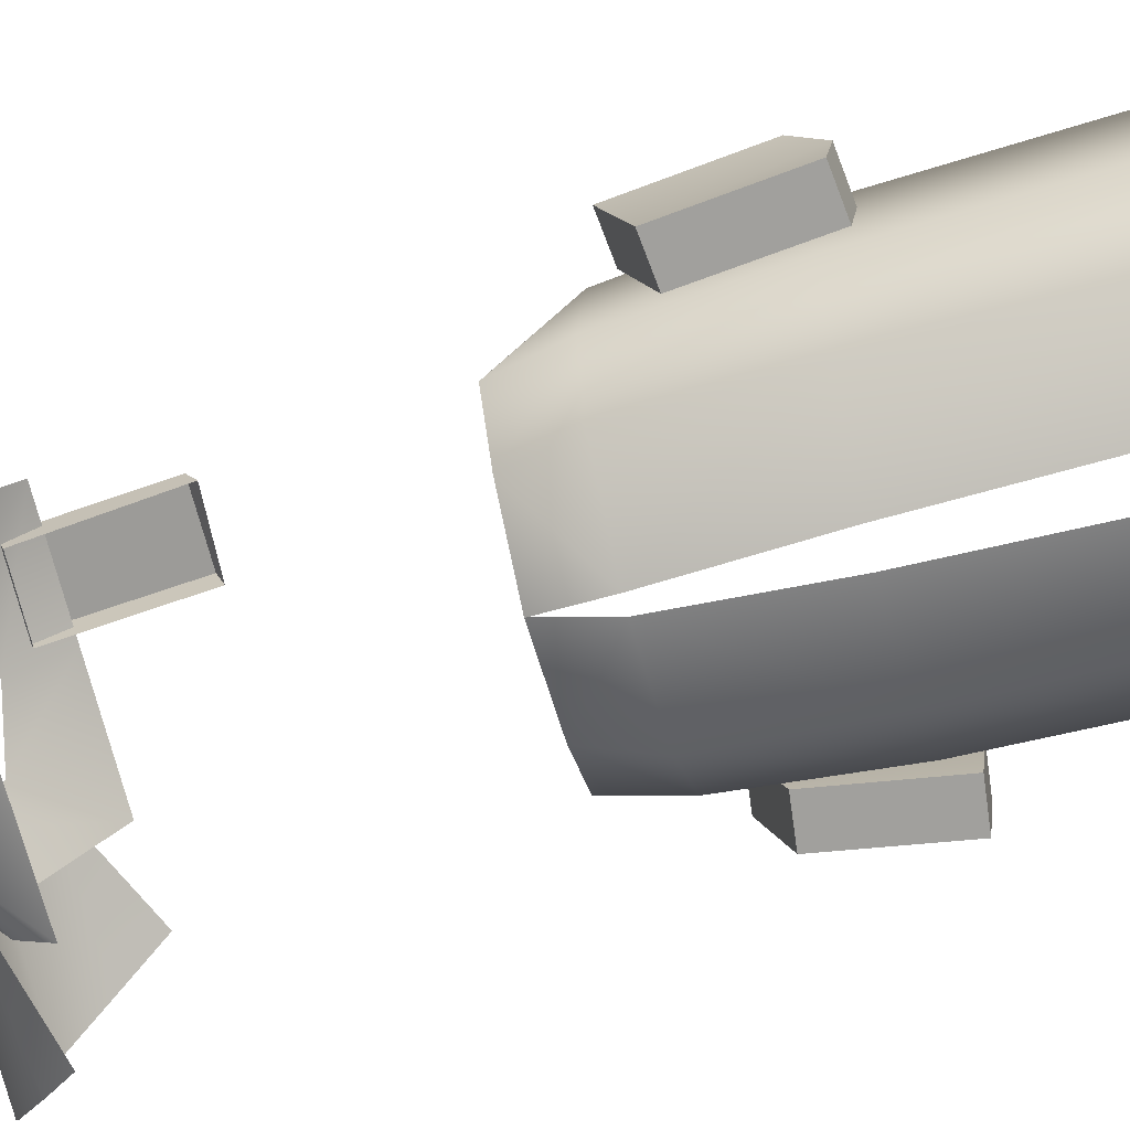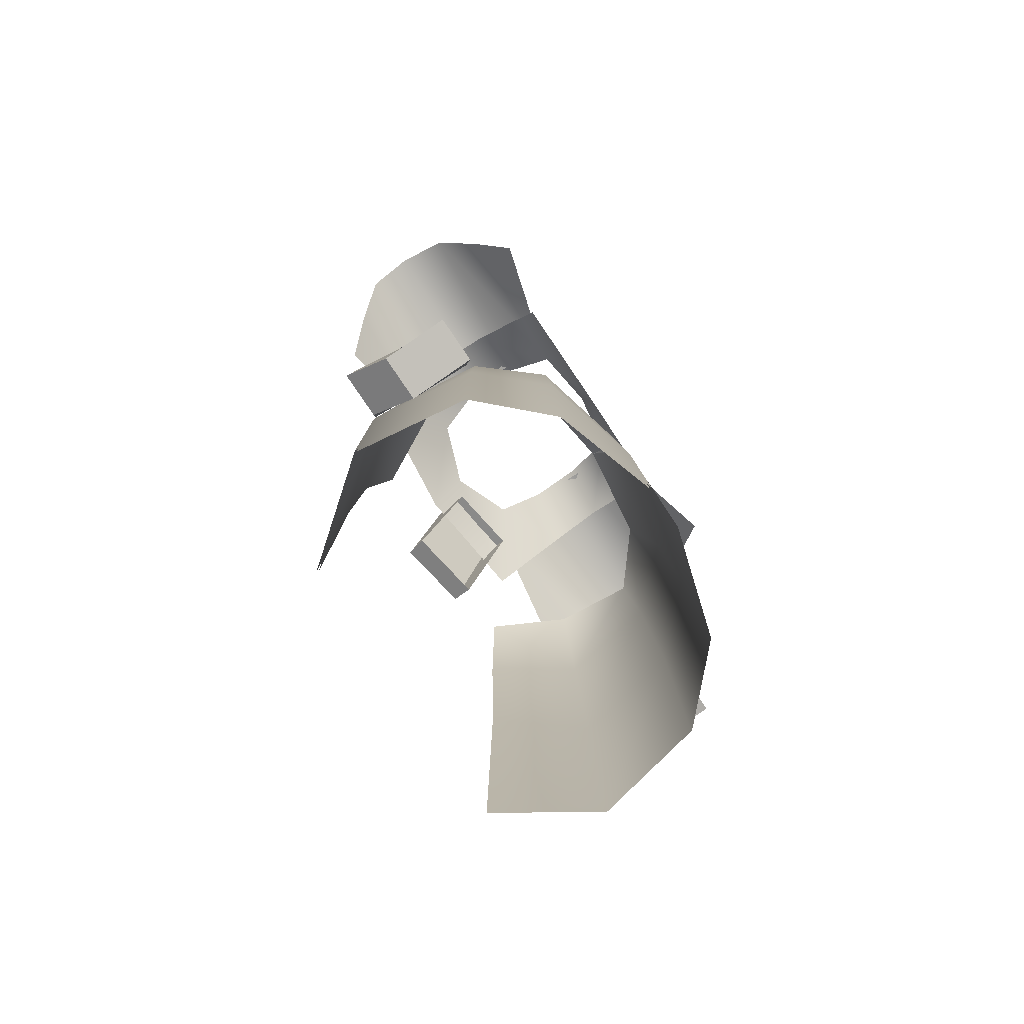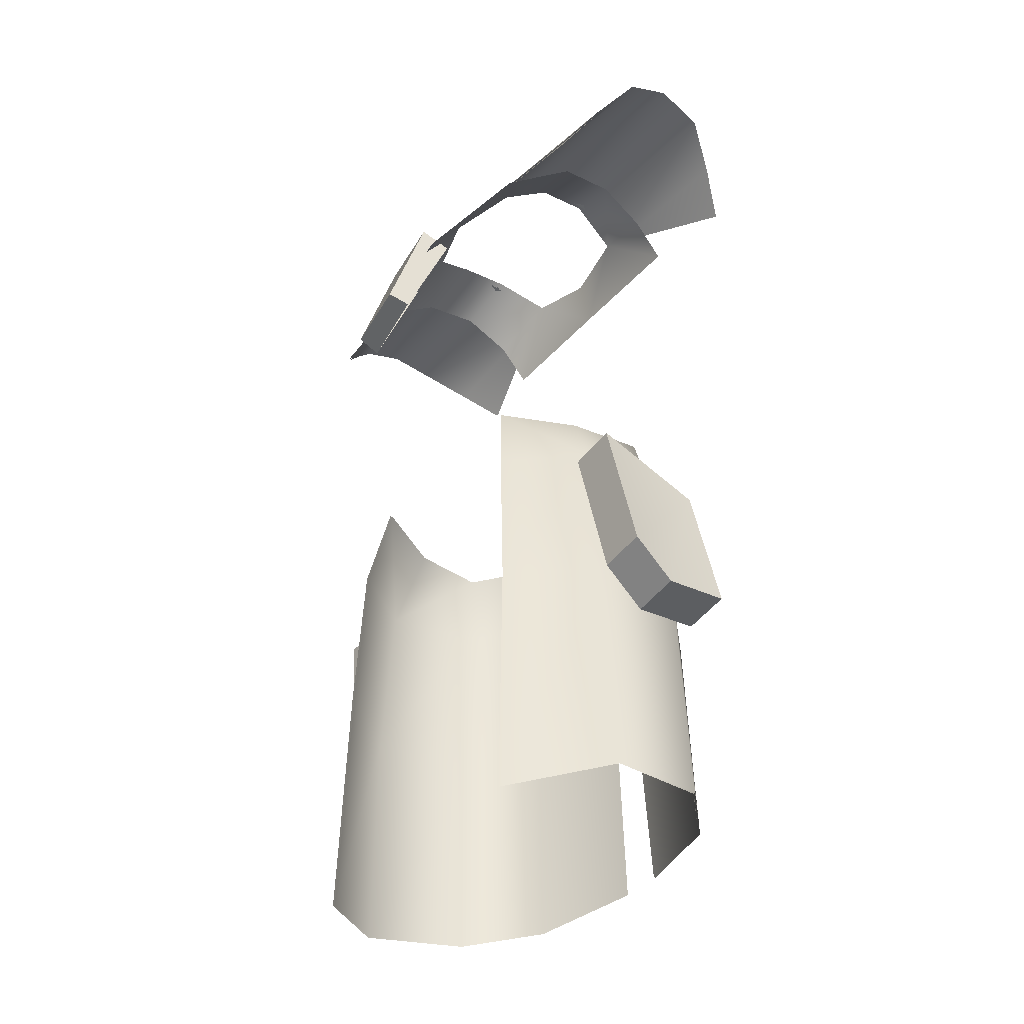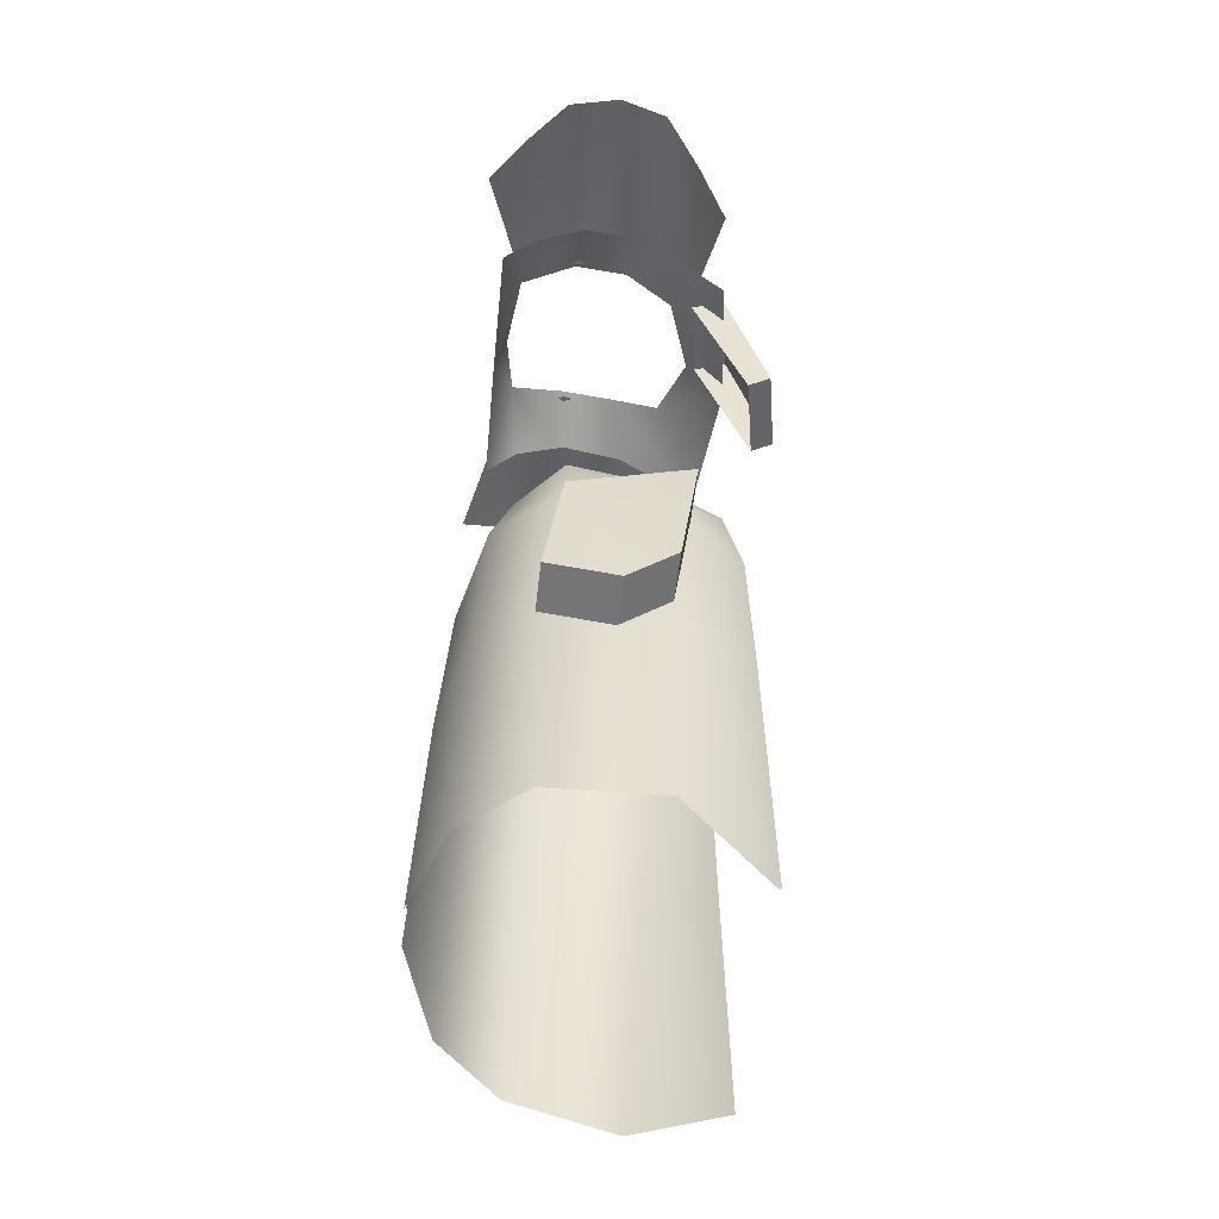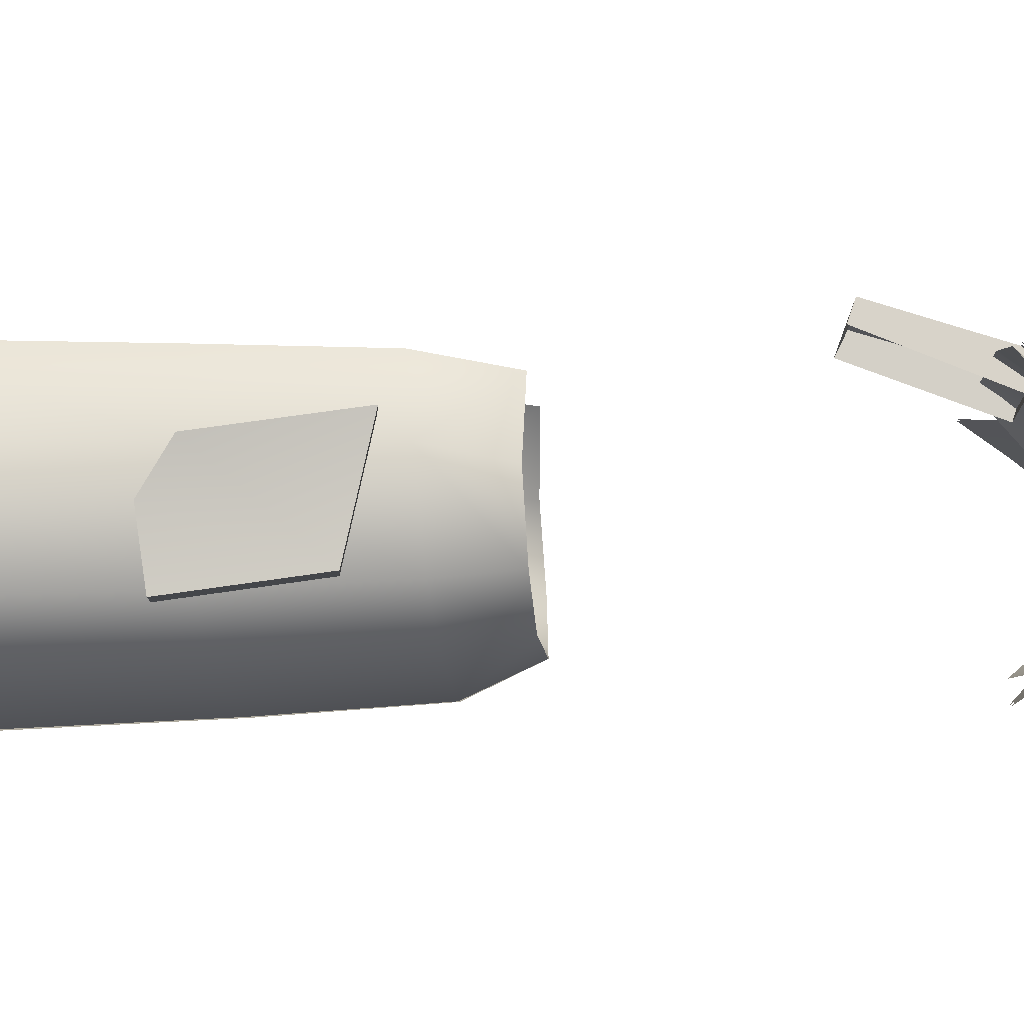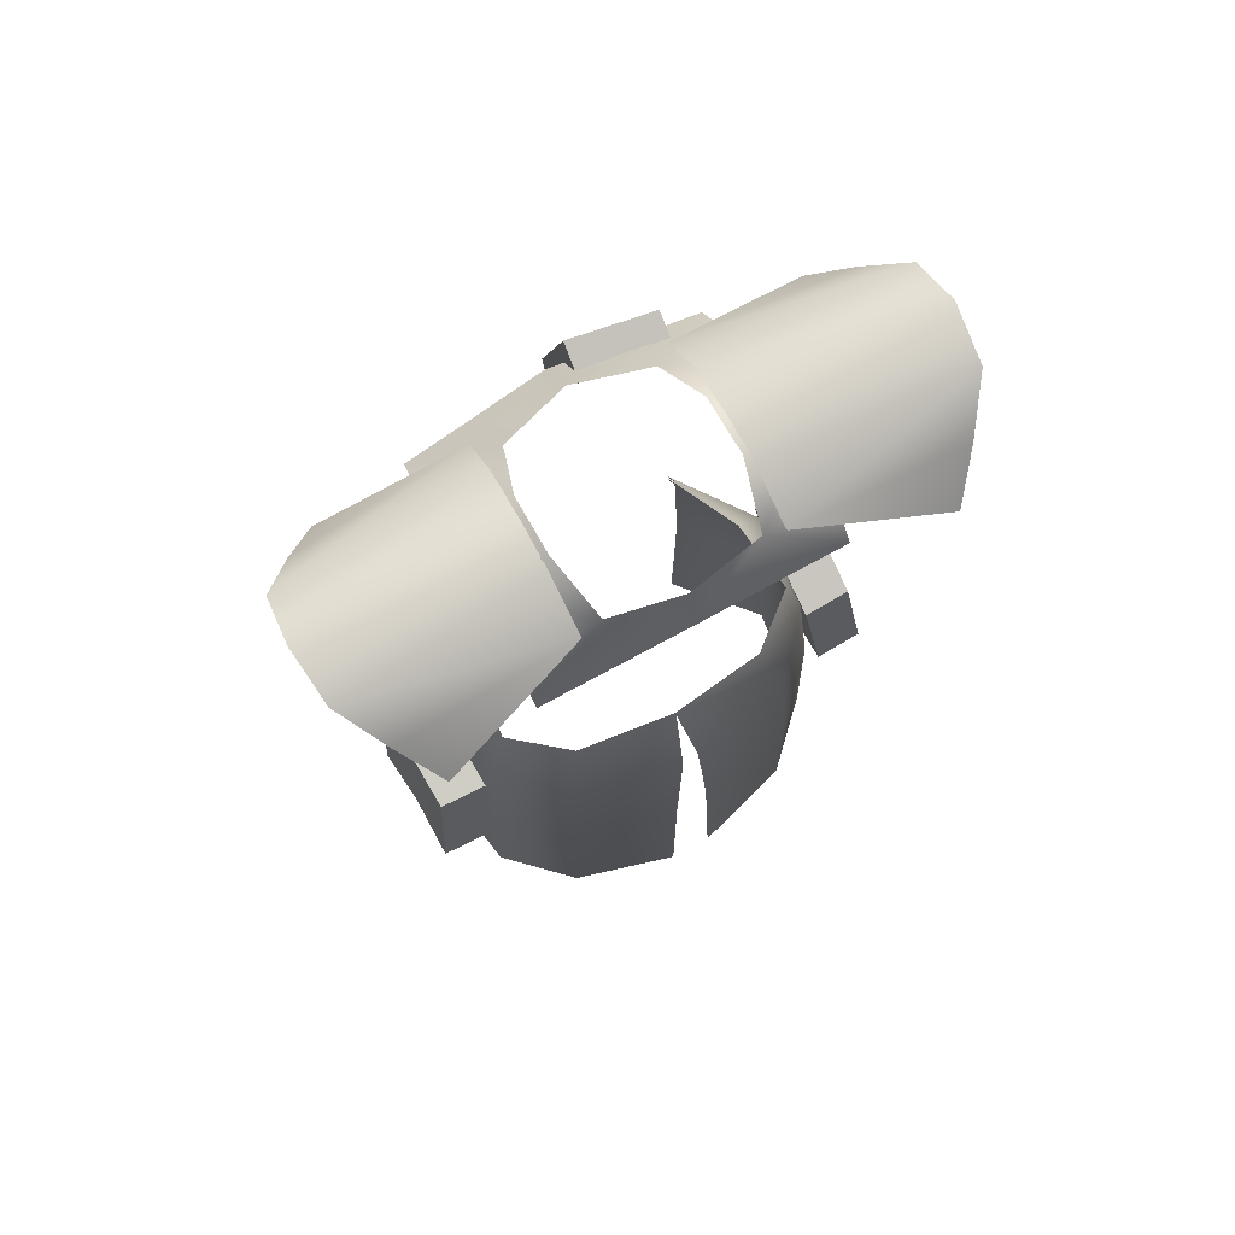
<metadata>
{"format":"obj","ext":"obj","renderer":"f3d","projection":"perspective","resolution":1024,"background":"white","views":[{"elev":-75.5,"azim":-75.3,"up":"+Z"},{"elev":-78.1,"azim":123.8,"up":"+Y"},{"elev":-40.8,"azim":52.7,"up":"+Y"},{"elev":-50.3,"azim":-95.6,"up":"+Y"},{"elev":-5.1,"azim":93.1,"up":"+Z"},{"elev":75.2,"azim":151.5,"up":"+Y"}]}
</metadata>
<code>
g trooperclone_arc_mesh
v -0.2311 1.506 -0.1679
v -0.2593 1.542 -0.1308
v -0.09087 1.555 -0.1271
v -0.2869 1.578 -0.08927
v -0.09093 1.58 -0.0743
v -0.2929 1.588 -0.03478
v -0.09096 1.581 -0.03029
v -0.09087 1.566 0.02233
v -0.2893 1.565 0.01389
v -0.09076 1.524 0.06203
v -0.2606 1.515 0.04913
v -0.231 1.465 0.07978
v 0.0002758 1.117 -0.1337
v -0.008658 1.047 -0.1674
v -0.09998 1.113 -0.1203
v -0.1182 1.043 -0.1418
v -0.1713 1.035 -0.08246
v -0.1549 1.109 -0.07456
v -0.1255 0.8727 -0.1527
v -0.01739 0.879 -0.1796
v -0.129 0.6401 -0.159
v -0.02239 0.6507 -0.1909
v -0.1927 0.6313 -0.09588
v -0.1858 0.8631 -0.09139
v -0.2105 0.6135 0.01374
v -0.2023 0.8507 0.01768
v -0.1394 0.5886 0.1036
v -0.1364 0.8506 0.09765
v -0.1839 1.024 0.01707
v -0.146 1.104 0.004177
v -0.1274 1.015 0.09395
v -0.1078 1.106 0.07912
v 0.01737 0.879 -0.1796
v 0.129 0.6401 -0.159
v 0.02239 0.6507 -0.1909
v 0.1255 0.8727 -0.1527
v 0.1927 0.6313 -0.09588
v 0.008664 1.047 -0.1674
v 0.1858 0.8631 -0.09139
v 0.2105 0.6135 0.01374
v 0.1183 1.043 -0.1418
v 0.2023 0.8507 0.01768
v 0.1394 0.5886 0.1036
v 0.1364 0.8506 0.09765
v 0.09998 1.113 -0.1203
v -0.00027 1.117 -0.1337
v 0.1713 1.035 -0.08246
v 0.1549 1.109 -0.07456
v 0.1839 1.024 0.01707
v 0.1274 1.015 0.09395
v 0.146 1.104 0.004177
v 0.1077 1.106 0.07912
v 0.2311 1.506 -0.1679
v 0.09088 1.555 -0.1271
v 0.2593 1.542 -0.1308
v 0.2868 1.578 -0.08927
v 0.09093 1.58 -0.0743
v 0.2929 1.588 -0.03478
v 0.09096 1.581 -0.03029
v 0.09088 1.566 0.02233
v 0.2893 1.565 0.01389
v 0.09076 1.524 0.06203
v 0.2606 1.515 0.04913
v 0.231 1.465 0.07978
v 0.2071 0.8562 0.01673
v 0.1903 1 0.03756
v 0.2397 1.006 0.03836
v 0.2565 0.8618 0.01756
v 0.1903 1 0.03756
v 0.1852 0.9722 -0.0816
v 0.2346 0.9778 -0.08079
v 0.2397 1.006 0.03836
v 0.1852 0.9722 -0.0816
v 0.2012 0.8356 -0.1014
v 0.2506 0.8413 -0.1006
v 0.2346 0.9778 -0.08079
v 0.2012 0.8356 -0.1014
v 0.2012 0.8255 -0.03144
v 0.2506 0.8311 -0.03064
v 0.2506 0.8413 -0.1006
v 0.2346 0.9778 -0.08079
v 0.2506 0.8413 -0.1006
v 0.2506 0.8311 -0.03064
v 0.2565 0.8618 0.01756
v 0.2397 1.006 0.03836
v 0.2071 0.8562 0.01673
v 0.2565 0.8618 0.01756
v 0.2506 0.8311 -0.03064
v 0.2012 0.8255 -0.03144
v 0.1852 0.9722 -0.0816
v 0.1903 1 0.03756
v 0.2071 0.8562 0.01673
v 0.2012 0.8255 -0.03144
v 0.2012 0.8356 -0.1014
v -0.2311 1.507 -0.1693
v -0.0909 1.556 -0.1282
v -0.2594 1.544 -0.1322
v -0.2869 1.58 -0.09007
v -0.0909 1.582 -0.07473
v -0.2929 1.59 -0.03455
v -0.0909 1.583 -0.03006
v -0.0909 1.568 0.02322
v -0.2894 1.567 0.01515
v -0.0909 1.525 0.06358
v -0.2607 1.516 0.05077
v -0.2311 1.466 0.08145
v -1.147e-05 1.118 -0.1353
v -0.1006 1.114 -0.1219
v -0.00906 1.047 -0.1692
v -0.1192 1.043 -0.1434
v -0.1729 1.035 -0.08312
v -0.1566 1.11 -0.07491
v -0.1264 0.8729 -0.1543
v -0.01785 0.8791 -0.1815
v -0.1299 0.6402 -0.1606
v -0.02291 0.6508 -0.1927
v -0.1943 0.6314 -0.09659
v -0.1875 0.8632 -0.09211
v -0.2122 0.6135 0.01432
v -0.204 0.8508 0.01822
v -0.1408 0.5886 0.1048
v -0.1379 0.8507 0.09883
v -0.1856 1.025 0.01762
v -0.1477 1.104 0.004694
v -0.1289 1.015 0.09509
v -0.1093 1.106 0.0801
v 0.01786 0.8791 -0.1815
v 0.02291 0.6508 -0.1927
v 0.1299 0.6402 -0.1606
v 0.1264 0.8729 -0.1543
v 0.1943 0.6314 -0.09659
v 0.009037 1.047 -0.1692
v 0.1875 0.8632 -0.09211
v 0.2122 0.6135 0.01432
v 0.1191 1.043 -0.1434
v 0.204 0.8508 0.01822
v 0.1408 0.5886 0.1048
v 0.1379 0.8507 0.09883
v 0.1006 1.114 -0.1219
v -1.147e-05 1.118 -0.1353
v 0.1729 1.035 -0.08312
v 0.1566 1.11 -0.07491
v 0.1856 1.025 0.01762
v 0.1289 1.015 0.09509
v 0.1477 1.104 0.004694
v 0.1093 1.106 0.0801
v -0.1012 1.351 0.1178
v -0.1042 1.363 0.1417
v -0.01911 1.365 0.156
v -0.01337 1.357 0.1327
v -0.09848 1.497 0.06258
v -0.01572 1.501 0.07502
v -0.01914 1.512 0.1098
v -0.1019 1.509 0.09736
v -0.01911 1.365 0.156
v -0.1042 1.363 0.1417
v -0.1019 1.509 0.09736
v -0.01914 1.512 0.1098
v -0.1019 1.509 0.09736
v -0.1042 1.363 0.1417
v -0.1012 1.351 0.1178
v -0.09848 1.497 0.06258
v -0.01337 1.357 0.1327
v -0.01911 1.365 0.156
v -0.01914 1.512 0.1098
v -0.01572 1.501 0.07502
v 0.2311 1.507 -0.1693
v 0.2594 1.544 -0.1322
v 0.09091 1.556 -0.1282
v 0.2869 1.58 -0.09007
v 0.09091 1.582 -0.07473
v 0.2929 1.59 -0.03455
v 0.09091 1.583 -0.03006
v 0.09091 1.568 0.02322
v 0.2894 1.567 0.01515
v 0.09091 1.525 0.06358
v 0.2607 1.516 0.05077
v 0.2311 1.466 0.08145
v -0.2071 0.8562 0.01673
v -0.2565 0.8618 0.01756
v -0.2397 1.006 0.03836
v -0.1903 1 0.03756
v -0.1903 1 0.03756
v -0.2397 1.006 0.03836
v -0.2346 0.9778 -0.08079
v -0.1853 0.9722 -0.0816
v -0.1853 0.9722 -0.0816
v -0.2346 0.9778 -0.08079
v -0.2506 0.8413 -0.1006
v -0.2012 0.8356 -0.1014
v -0.2012 0.8356 -0.1014
v -0.2506 0.8413 -0.1006
v -0.2506 0.8311 -0.03064
v -0.2012 0.8255 -0.03144
v -0.2346 0.9778 -0.08079
v -0.2506 0.8311 -0.03064
v -0.2506 0.8413 -0.1006
v -0.2565 0.8618 0.01756
v -0.2397 1.006 0.03836
v -0.2071 0.8562 0.01673
v -0.2012 0.8255 -0.03144
v -0.2506 0.8311 -0.03064
v -0.2565 0.8618 0.01756
v -0.1853 0.9722 -0.0816
v -0.2071 0.8562 0.01673
v -0.1903 1 0.03756
v -0.2012 0.8255 -0.03144
v -0.2012 0.8356 -0.1014
v 0.1474 1.56 -0.05865
v 0.1489 1.547 0.006532
v 0.08502 1.576 -0.007199
v 0.1402 1.471 0.09165
v 0.08496 1.585 -0.0652
v 0.06979 1.544 0.04345
v -1.147e-05 1.474 0.1081
v -1.147e-05 1.53 0.06852
v -0.1402 1.471 0.09165
v -0.06979 1.544 0.04345
v -0.1489 1.547 0.006532
v -0.08504 1.576 -0.007199
v 0.07063 1.564 -0.1244
v -0.1474 1.56 -0.05865
v -0.08495 1.585 -0.0652
v 0.1439 1.534 -0.1128
v 0.1428 1.495 -0.1474
v -0.07065 1.564 -0.1244
v -1.147e-05 1.497 -0.148
v -1.147e-05 1.55 -0.1349
v -0.1439 1.534 -0.1128
v -0.1429 1.495 -0.1474
g trooperclone_arc_mesh_0
f 3 2 1
f 3 4 2
f 3 5 4
f 6 4 5
f 7 6 5
f 8 6 7
f 8 9 6
f 9 8 10
f 9 10 11
f 11 10 12
f 15 14 13
f 16 14 15
f 17 16 15
f 18 17 15
f 16 19 14
f 19 20 14
f 19 21 20
f 21 22 20
f 23 21 19
f 24 19 16
f 24 23 19
f 17 24 16
f 25 23 24
f 26 25 24
f 26 24 17
f 27 25 26
f 28 27 26
f 29 17 18
f 29 26 17
f 28 26 29
f 30 29 18
f 31 28 29
f 32 29 30
f 31 29 32
f 35 34 33
f 34 36 33
f 34 37 36
f 33 36 38
f 37 39 36
f 37 40 39
f 36 41 38
f 36 39 41
f 40 42 39
f 40 43 42
f 43 44 42
f 41 45 38
f 38 45 46
f 39 47 41
f 41 47 45
f 39 42 47
f 47 48 45
f 42 44 49
f 42 49 47
f 47 49 48
f 44 50 49
f 49 51 48
f 50 52 49
f 49 52 51
f 55 54 53
f 56 54 55
f 57 54 56
f 56 58 57
f 58 59 57
f 58 60 59
f 61 60 58
f 60 61 62
f 62 61 63
f 62 63 64
f 67 66 65
f 68 67 65
f 71 70 69
f 72 71 69
f 75 74 73
f 76 75 73
f 79 78 77
f 80 79 77
f 83 82 81
f 83 81 84
f 81 85 84
f 88 87 86
f 89 88 86
f 92 91 90
f 93 92 90
f 93 90 94
f 97 96 95
f 98 96 97
f 99 96 98
f 98 100 99
f 100 101 99
f 100 102 101
f 103 102 100
f 102 103 104
f 104 103 105
f 104 105 106
f 109 108 107
f 109 110 108
f 110 111 108
f 111 112 108
f 113 110 109
f 114 113 109
f 115 113 114
f 116 115 114
f 115 117 113
f 113 118 110
f 117 118 113
f 118 111 110
f 117 119 118
f 119 120 118
f 118 120 111
f 119 121 120
f 121 122 120
f 111 123 112
f 120 123 111
f 120 122 123
f 123 124 112
f 122 125 123
f 123 126 124
f 123 125 126
f 129 128 127
f 130 129 127
f 131 129 130
f 130 127 132
f 133 131 130
f 134 131 133
f 135 130 132
f 133 130 135
f 136 134 133
f 137 134 136
f 138 137 136
f 139 135 132
f 139 132 140
f 141 133 135
f 141 135 139
f 136 133 141
f 142 141 139
f 138 136 143
f 143 136 141
f 143 141 142
f 144 138 143
f 145 143 142
f 146 144 143
f 146 143 145
f 149 148 147
f 150 149 147
f 153 152 151
f 154 153 151
f 157 156 155
f 158 157 155
f 161 160 159
f 162 161 159
f 165 164 163
f 166 165 163
f 169 168 167
f 169 170 168
f 169 171 170
f 172 170 171
f 173 172 171
f 174 172 173
f 174 175 172
f 175 174 176
f 175 176 177
f 177 176 178
f 181 180 179
f 182 181 179
f 185 184 183
f 186 185 183
f 189 188 187
f 190 189 187
f 193 192 191
f 194 193 191
f 197 196 195
f 195 196 198
f 199 195 198
f 202 201 200
f 203 202 200
f 206 205 204
f 205 207 204
f 204 207 208
f 211 210 209
f 210 211 212
f 213 211 209
f 211 214 212
f 212 214 215
f 214 216 215
f 215 216 217
f 216 218 217
f 217 218 219
f 218 220 219
f 213 209 221
f 219 220 222
f 220 223 222
f 209 224 221
f 224 225 221
f 223 226 222
f 227 221 225
f 228 221 227
f 228 227 226
f 226 229 222
f 227 230 226
f 229 226 230

</code>
